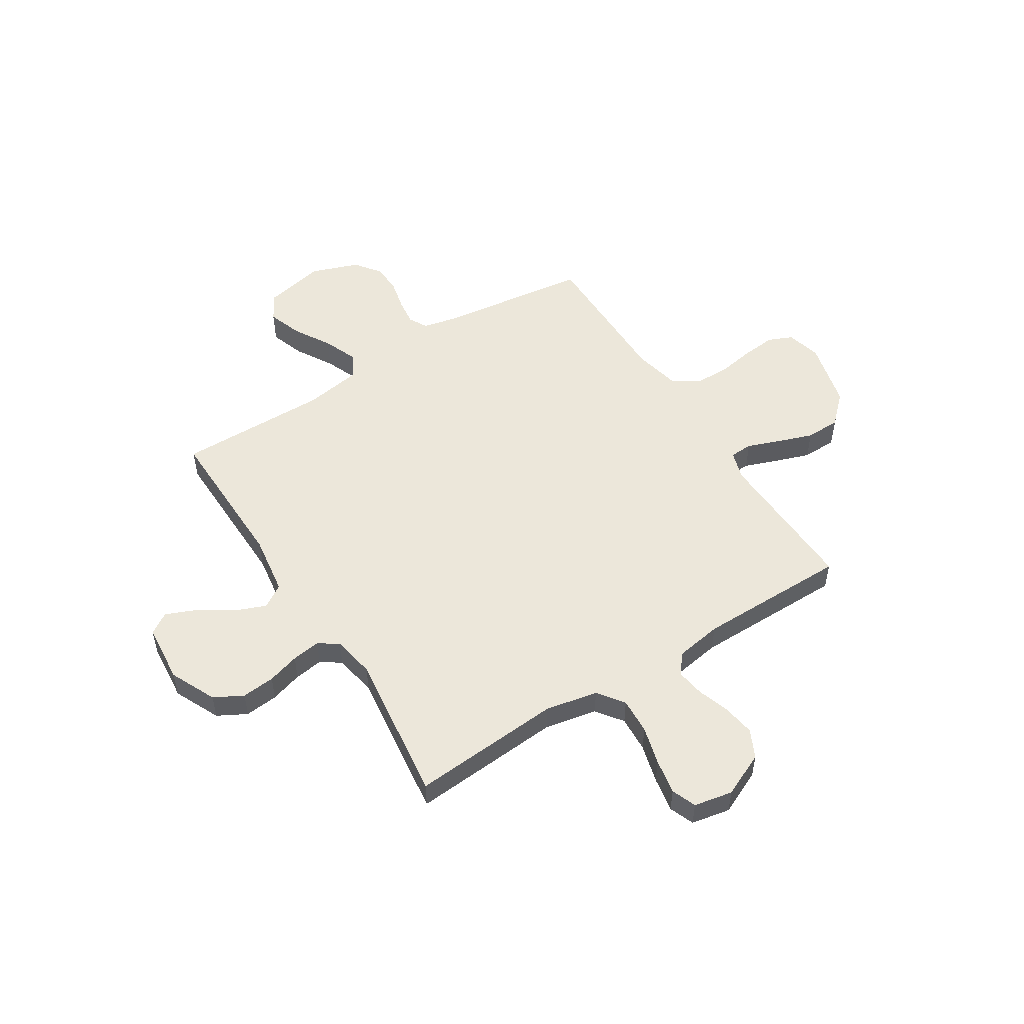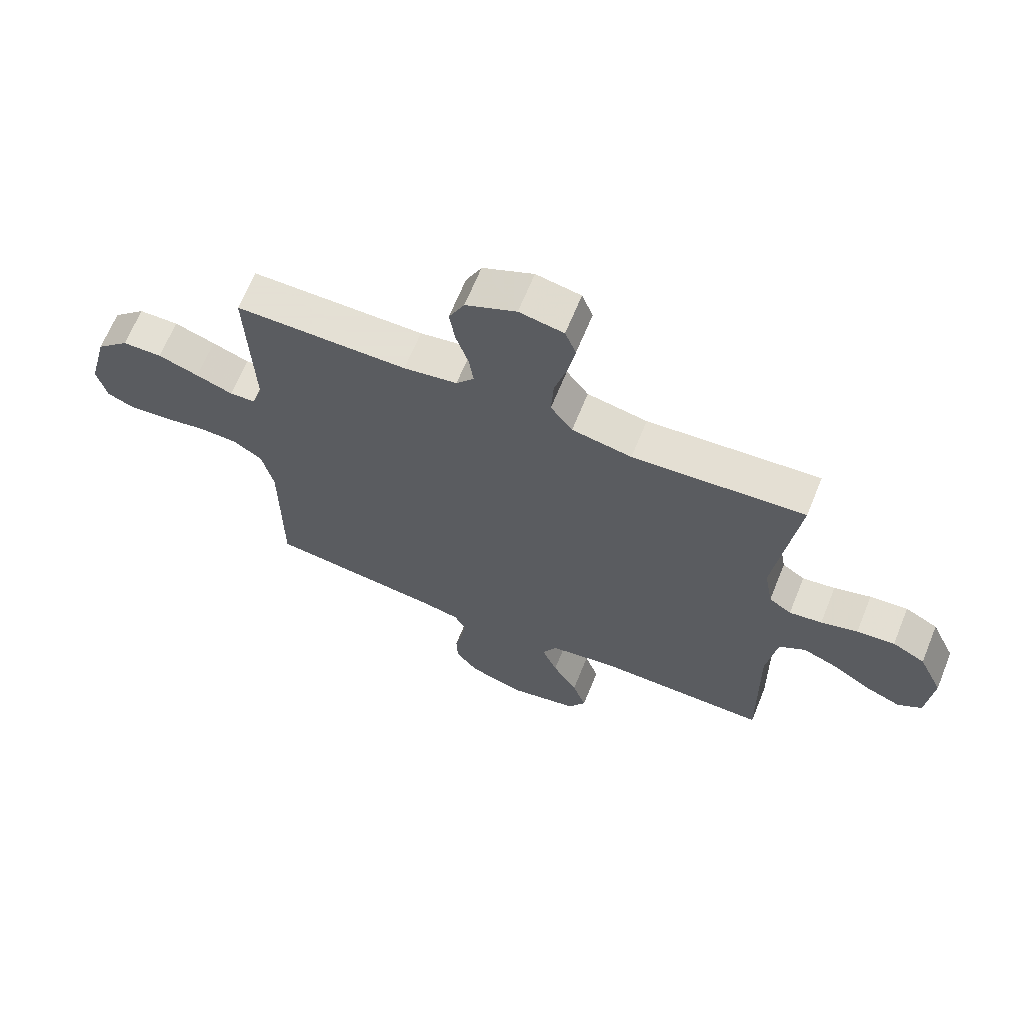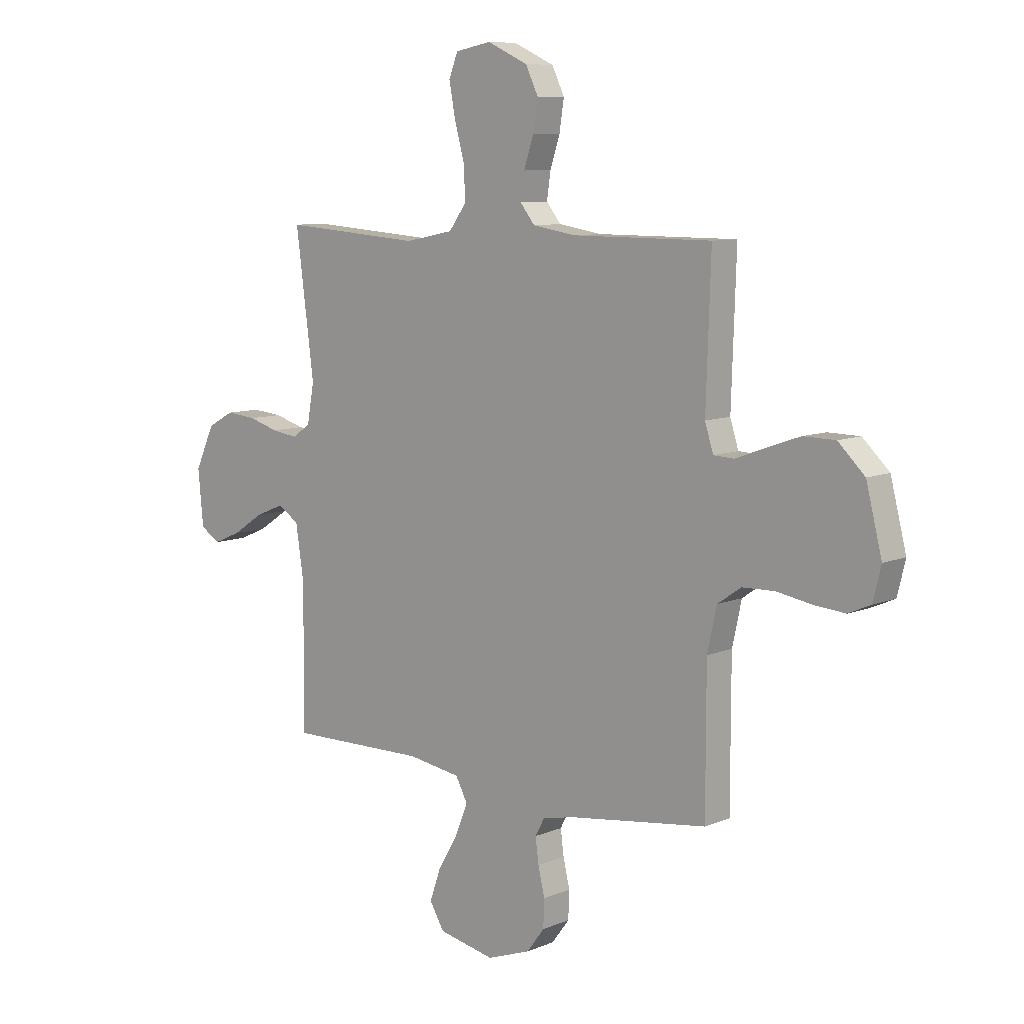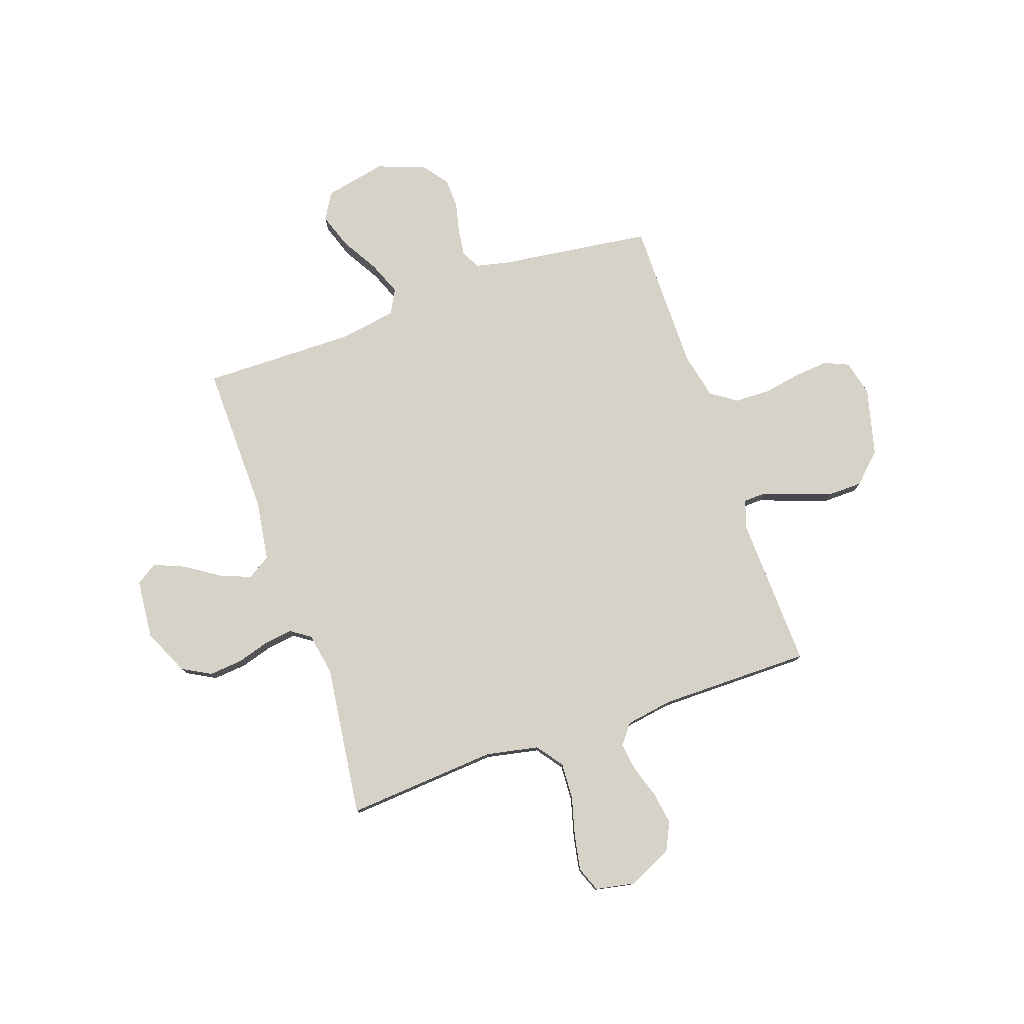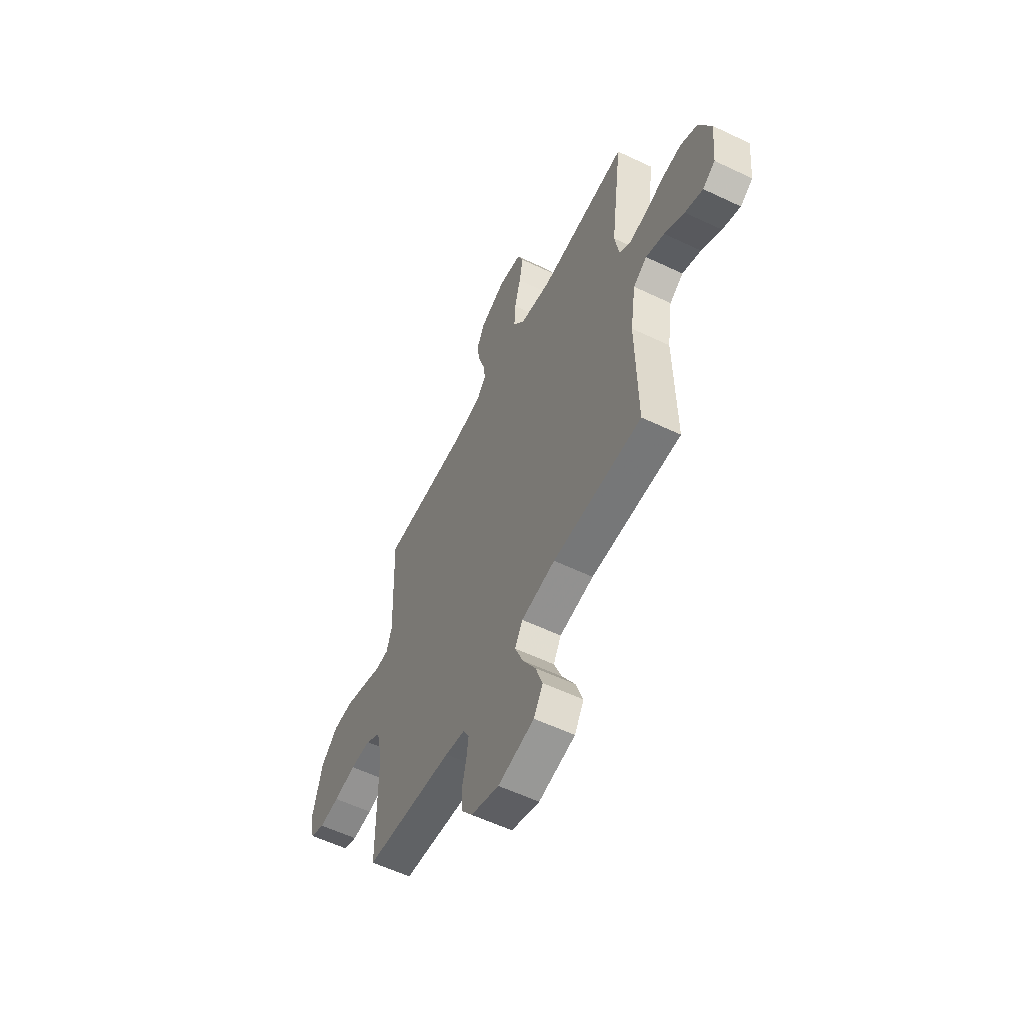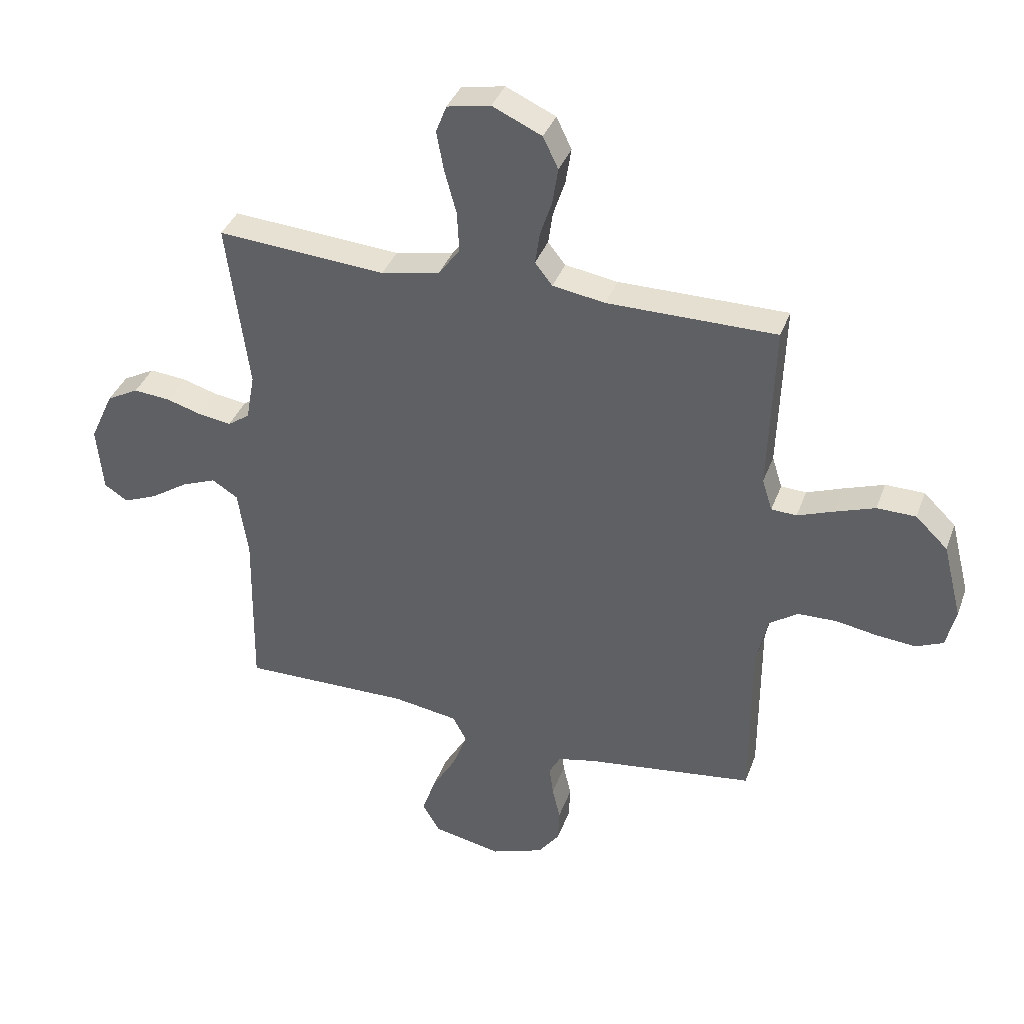
<metadata>
{"format":"obj","ext":"obj","renderer":"f3d","projection":"perspective","resolution":1024,"background":"white","views":[{"elev":52.3,"azim":-32.4,"up":"+Y"},{"elev":66.2,"azim":-157.9,"up":"+Z"},{"elev":8.8,"azim":42.0,"up":"+Z"},{"elev":78.3,"azim":-19.2,"up":"+Y"},{"elev":-57.7,"azim":-116.3,"up":"+Z"},{"elev":37.3,"azim":18.9,"up":"+Z"}]}
</metadata>
<code>
v 0.5 0.07 -0.5
v 0.2 0.07 -0.54
v 0.133 0.07 -0.555
v 0.113 0.07 -0.592
v 0.12 0.07 -0.645
v 0.134 0.07 -0.705
v 0.132 0.07 -0.764
v 0.094 0.07 -0.815
v 0 0.07 -0.849
v -0.122 0.07 -0.824
v -0.153 0.07 -0.771
v -0.129 0.07 -0.702
v -0.086 0.07 -0.629
v -0.059 0.07 -0.562
v -0.085 0.07 -0.514
v -0.2 0.07 -0.496
v -0.5 0.07 -0.5
v -0.495 0.07 -0.2
v -0.513 0.07 -0.08
v -0.559 0.07 -0.051
v -0.621 0.07 -0.076
v -0.688 0.07 -0.12
v -0.748 0.07 -0.145
v -0.79 0.07 -0.118
v -0.801 0.07 0
v -0.759 0.07 0.091
v -0.702 0.07 0.122
v -0.636 0.07 0.116
v -0.572 0.07 0.097
v -0.515 0.07 0.089
v -0.476 0.07 0.116
v -0.461 0.07 0.2
v -0.5 0.07 0.5
v -0.2 0.07 0.478
v -0.096 0.07 0.499
v -0.058 0.07 0.551
v -0.062 0.07 0.623
v -0.083 0.07 0.7
v -0.096 0.07 0.77
v -0.077 0.07 0.819
v 0 0.07 0.834
v 0.088 0.07 0.794
v 0.115 0.07 0.738
v 0.105 0.07 0.674
v 0.084 0.07 0.61
v 0.076 0.07 0.554
v 0.107 0.07 0.515
v 0.2 0.07 0.5
v 0.5 0.07 0.5
v 0.49 0.07 0.2
v 0.508 0.07 0.143
v 0.553 0.07 0.141
v 0.617 0.07 0.165
v 0.688 0.07 0.19
v 0.757 0.07 0.189
v 0.814 0.07 0.134
v 0.848 0.07 0
v 0.831 0.07 -0.07
v 0.783 0.07 -0.091
v 0.715 0.07 -0.085
v 0.64 0.07 -0.072
v 0.571 0.07 -0.074
v 0.52 0.07 -0.109
v 0.5 0.07 -0.2
v 0.5 0 -0.5
v 0.2 0 -0.54
v 0.133 0 -0.555
v 0.113 0 -0.592
v 0.12 0 -0.645
v 0.134 0 -0.705
v 0.132 0 -0.764
v 0.094 0 -0.815
v 0 0 -0.849
v -0.122 0 -0.824
v -0.153 0 -0.771
v -0.129 0 -0.702
v -0.086 0 -0.629
v -0.059 0 -0.562
v -0.085 0 -0.514
v -0.2 0 -0.496
v -0.5 0 -0.5
v -0.495 0 -0.2
v -0.513 0 -0.08
v -0.559 0 -0.051
v -0.621 0 -0.076
v -0.688 0 -0.12
v -0.748 0 -0.145
v -0.79 0 -0.118
v -0.801 0 0
v -0.759 0 0.091
v -0.702 0 0.122
v -0.636 0 0.116
v -0.572 0 0.097
v -0.515 0 0.089
v -0.476 0 0.116
v -0.461 0 0.2
v -0.5 0 0.5
v -0.2 0 0.478
v -0.096 0 0.499
v -0.058 0 0.551
v -0.062 0 0.623
v -0.083 0 0.7
v -0.096 0 0.77
v -0.077 0 0.819
v 0 0 0.834
v 0.088 0 0.794
v 0.115 0 0.738
v 0.105 0 0.674
v 0.084 0 0.61
v 0.076 0 0.554
v 0.107 0 0.515
v 0.2 0 0.5
v 0.5 0 0.5
v 0.49 0 0.2
v 0.508 0 0.143
v 0.553 0 0.141
v 0.617 0 0.165
v 0.688 0 0.19
v 0.757 0 0.189
v 0.814 0 0.134
v 0.848 0 0
v 0.831 0 -0.07
v 0.783 0 -0.091
v 0.715 0 -0.085
v 0.64 0 -0.072
v 0.571 0 -0.074
v 0.52 0 -0.109
v 0.5 0 -0.2
f 58 59 60 61
f 56 57 58 61
f 56 61 62
f 55 56 62 63
f 52 53 54 55
f 48 49 50
f 47 48 50 51
f 42 43 44 45
f 42 45 46
f 41 42 46
f 40 41 46
f 37 38 39 40
f 37 40 46
f 36 37 46 47
f 32 33 34
f 31 32 34 35
f 26 27 28 29
f 26 29 30
f 25 26 30
f 24 25 30
f 21 22 23 24
f 20 21 24 30
f 19 20 30 31
f 16 17 18
f 15 16 18 19
f 10 11 12 13
f 10 13 14
f 9 10 14
f 8 9 14
f 5 6 7 8
f 4 5 8 14
f 3 4 14 15
f 64 1 2
f 63 64 2 3
f 52 55 63 3
f 35 36 47 51
f 19 31 35 51
f 19 51 52
f 3 15 19 52
f 125 124 123 122
f 125 122 121 120
f 126 125 120
f 127 126 120 119
f 119 118 117 116
f 114 113 112
f 115 114 112 111
f 109 108 107 106
f 110 109 106
f 110 106 105
f 110 105 104
f 104 103 102 101
f 110 104 101
f 111 110 101 100
f 98 97 96
f 99 98 96 95
f 93 92 91 90
f 94 93 90
f 94 90 89
f 94 89 88
f 88 87 86 85
f 94 88 85 84
f 95 94 84 83
f 82 81 80
f 83 82 80 79
f 77 76 75 74
f 78 77 74
f 78 74 73
f 78 73 72
f 72 71 70 69
f 78 72 69 68
f 79 78 68 67
f 66 65 128
f 67 66 128 127
f 67 127 119 116
f 115 111 100 99
f 115 99 95 83
f 116 115 83
f 116 83 79 67
f 1 65 66 2
f 2 66 67 3
f 3 67 68 4
f 4 68 69 5
f 5 69 70 6
f 6 70 71 7
f 7 71 72 8
f 8 72 73 9
f 9 73 74 10
f 10 74 75 11
f 11 75 76 12
f 12 76 77 13
f 13 77 78 14
f 14 78 79 15
f 15 79 80 16
f 16 80 81 17
f 17 81 82 18
f 18 82 83 19
f 19 83 84 20
f 20 84 85 21
f 21 85 86 22
f 22 86 87 23
f 23 87 88 24
f 24 88 89 25
f 25 89 90 26
f 26 90 91 27
f 27 91 92 28
f 28 92 93 29
f 29 93 94 30
f 30 94 95 31
f 31 95 96 32
f 32 96 97 33
f 33 97 98 34
f 34 98 99 35
f 35 99 100 36
f 36 100 101 37
f 37 101 102 38
f 38 102 103 39
f 39 103 104 40
f 40 104 105 41
f 41 105 106 42
f 42 106 107 43
f 43 107 108 44
f 44 108 109 45
f 45 109 110 46
f 46 110 111 47
f 47 111 112 48
f 48 112 113 49
f 49 113 114 50
f 50 114 115 51
f 51 115 116 52
f 52 116 117 53
f 53 117 118 54
f 54 118 119 55
f 55 119 120 56
f 56 120 121 57
f 57 121 122 58
f 58 122 123 59
f 59 123 124 60
f 60 124 125 61
f 61 125 126 62
f 62 126 127 63
f 63 127 128 64
f 64 128 65 1

</code>
